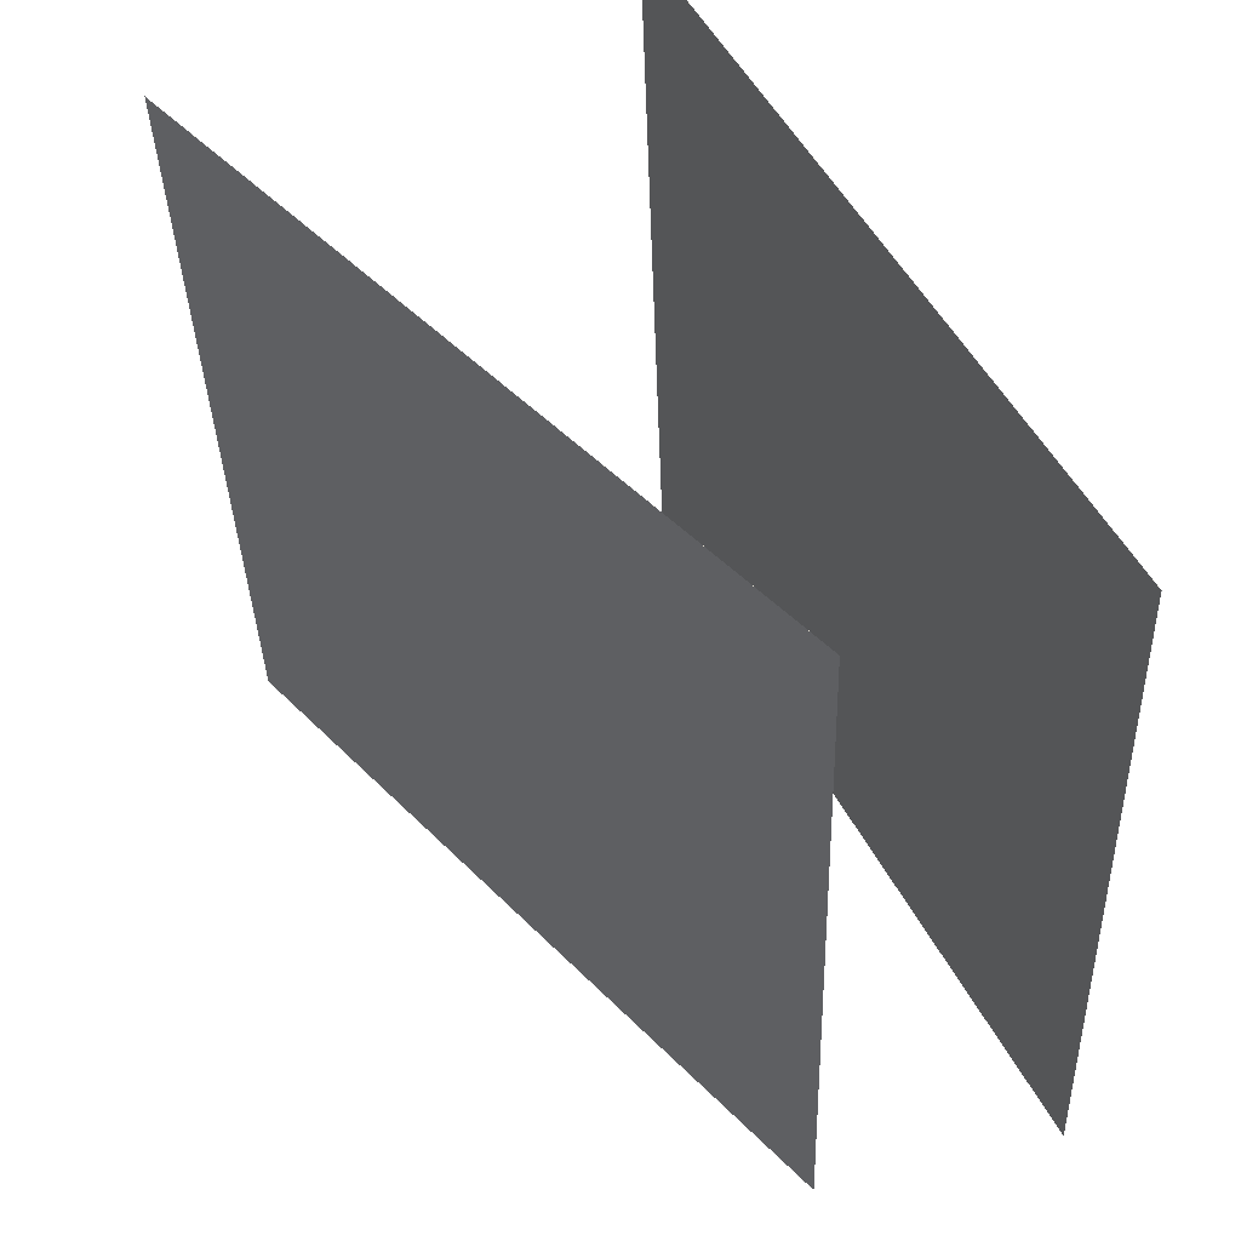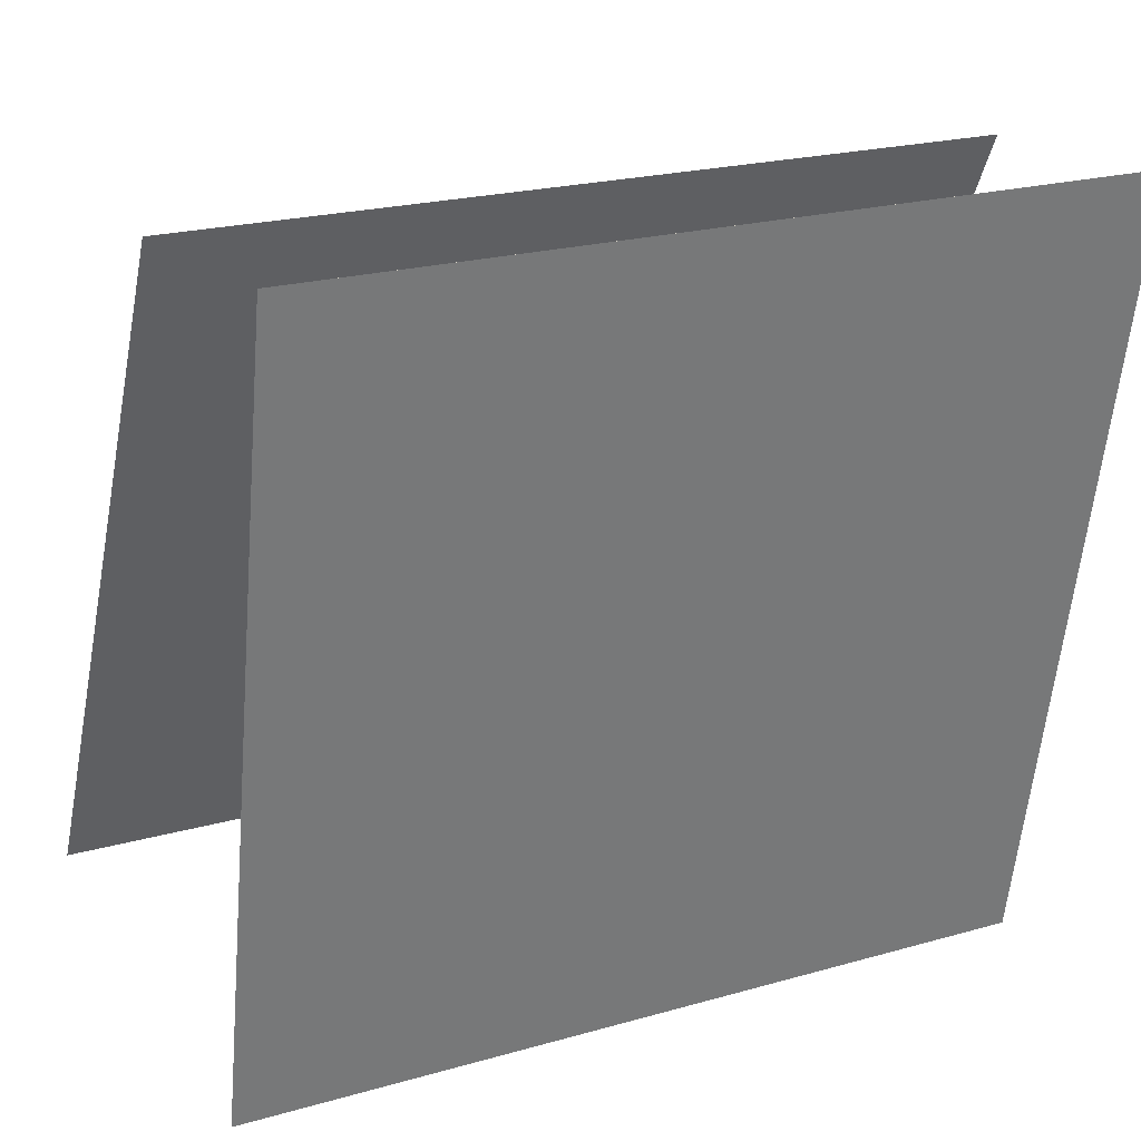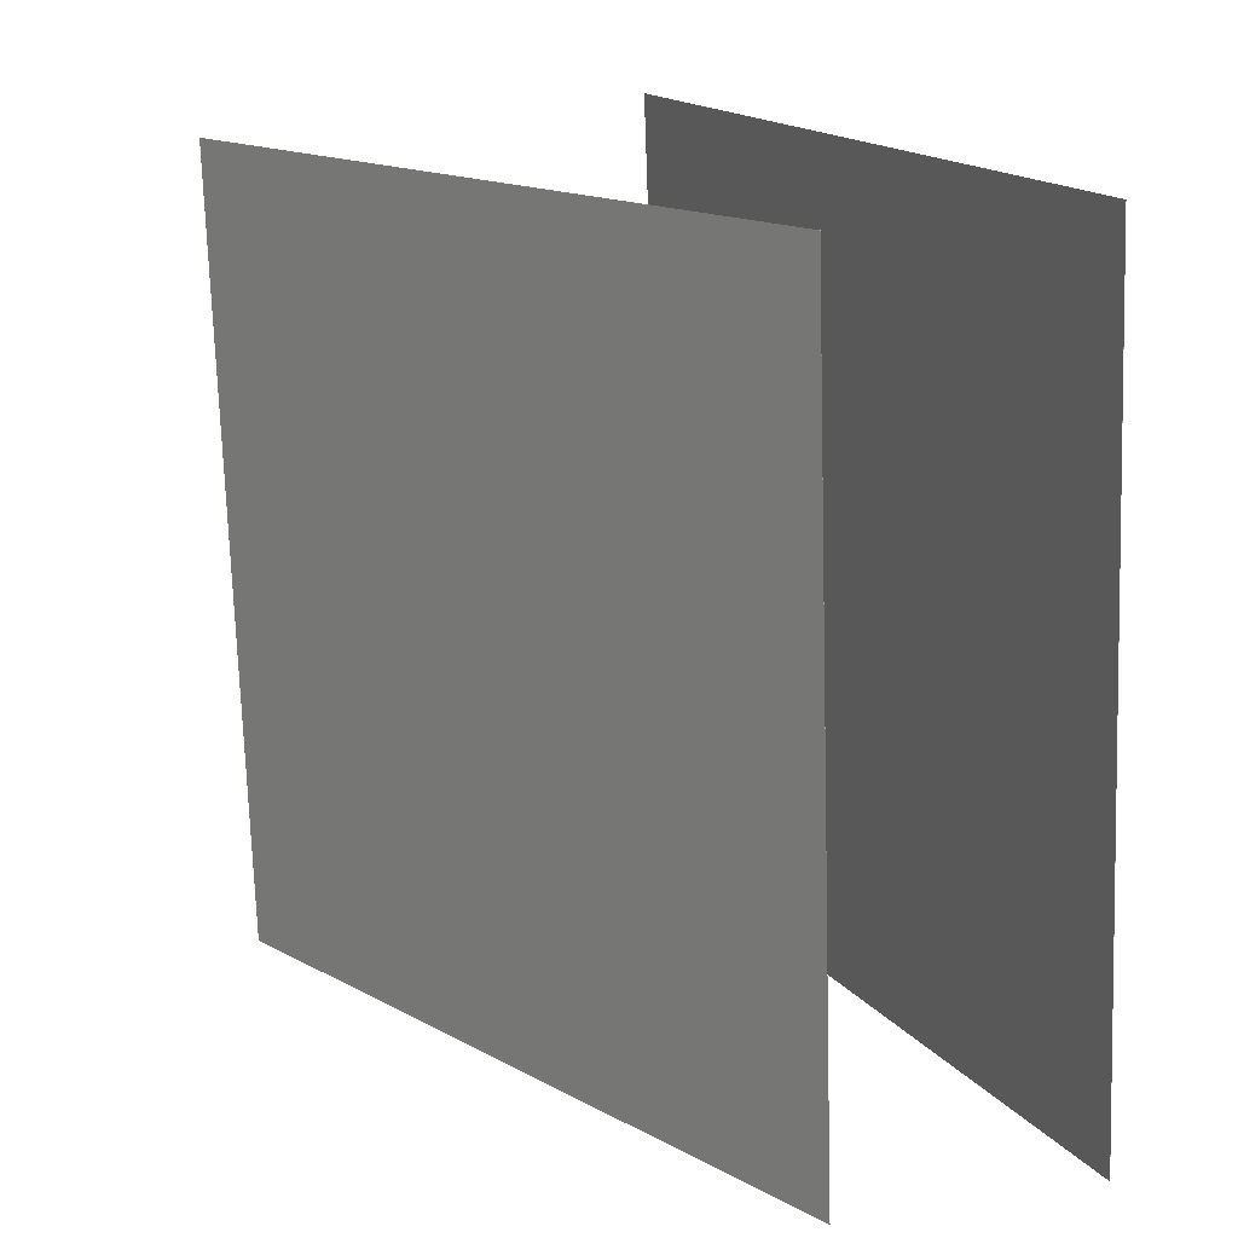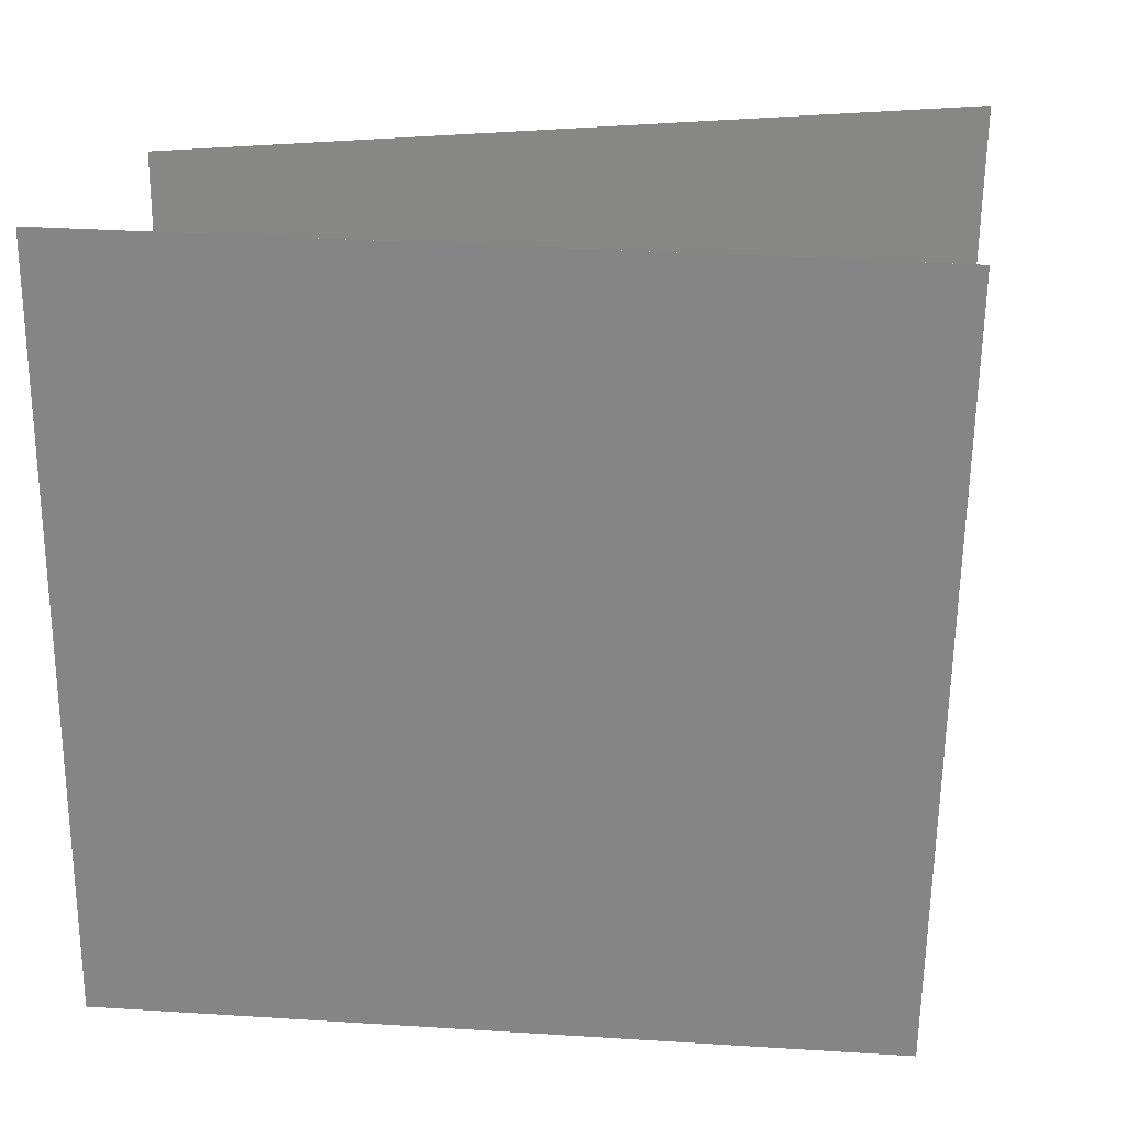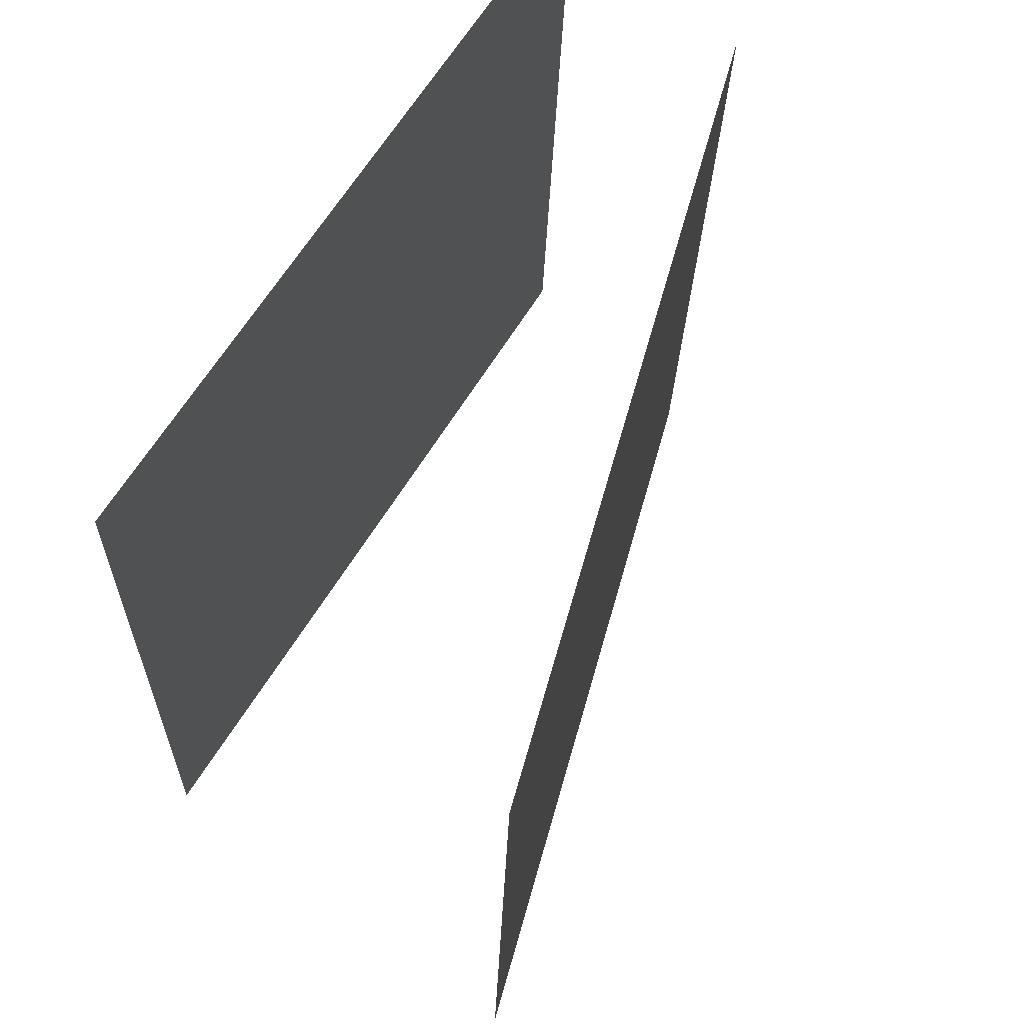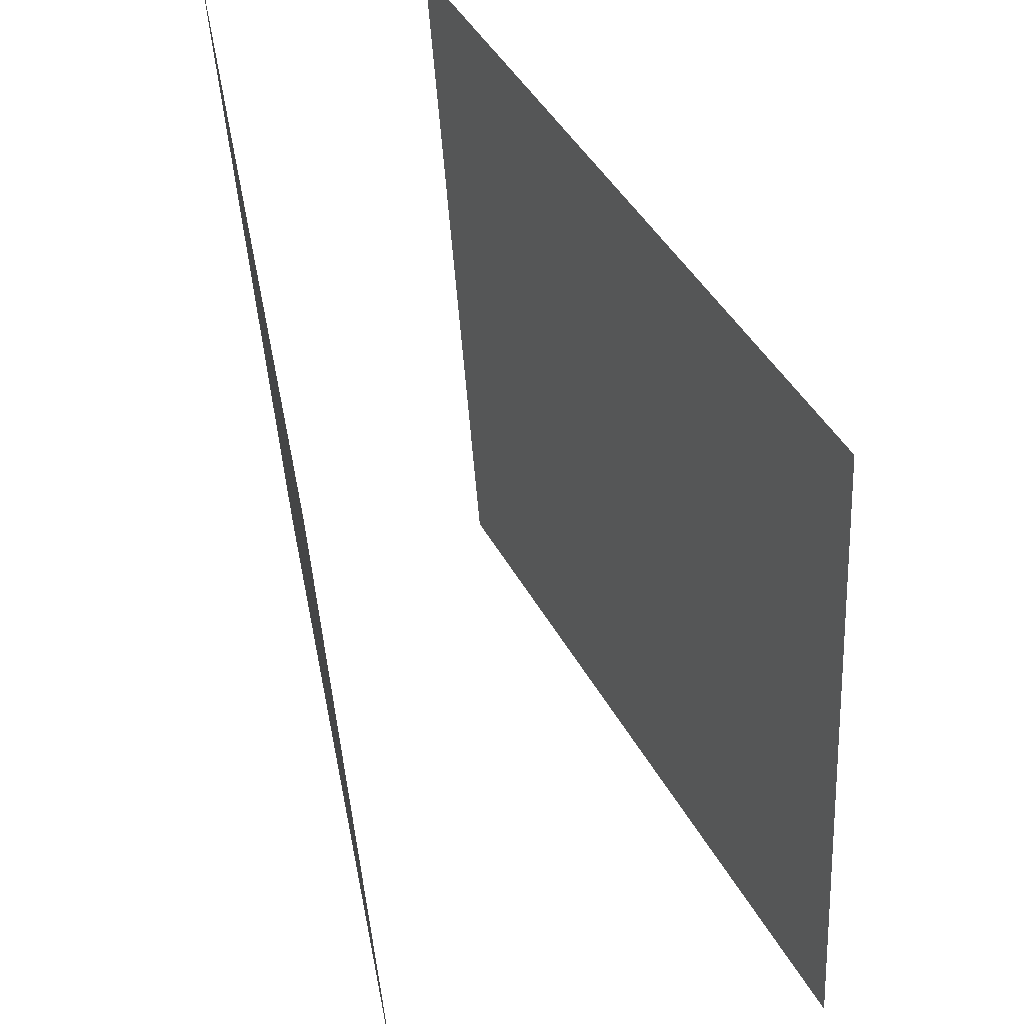
<metadata>
{"format":"obj","ext":"obj","renderer":"f3d","projection":"perspective","resolution":1024,"background":"white","views":[{"elev":51.6,"azim":-15.7,"up":"+Y"},{"elev":22.0,"azim":65.4,"up":"+Z"},{"elev":17.0,"azim":-14.6,"up":"+Y"},{"elev":29.6,"azim":105.6,"up":"+Y"},{"elev":64.6,"azim":-137.3,"up":"+Y"},{"elev":-44.3,"azim":-174.8,"up":"+Z"}]}
</metadata>
<code>
v 0.06978 0.5237 -0.5845
v 0.06975 0.5237 -0.5845
v 0.2594 0.5325 0.3943
v 0.2594 0.5325 0.3943
v 0.1068 -0.4725 -0.5826
v 0.1068 -0.4725 -0.5826
v 0.2964 -0.4636 0.3962
v 0.2964 -0.4636 0.3962
f 1.0 7.0 5.0
f 1.0 3.0 7.0
f 1.0 4.0 3.0
f 1.0 2.0 4.0
f 3.0 8.0 7.0
f 3.0 4.0 8.0
f 5.0 7.0 8.0
f 5.0 8.0 6.0
f 1.0 5.0 6.0
f 1.0 6.0 2.0
f 2.0 6.0 8.0
f 2.0 8.0 4.0
v -0.4443 -0.4994 -0.5143
v 0.00586 -0.4837 0.3743
v -0.4752 0.4971 -0.5162
v -0.02511 0.5128 0.3724
v -0.4443 -0.4994 -0.5143
v 0.00588 -0.4837 0.3743
v -0.4752 0.4971 -0.5162
v -0.02509 0.5128 0.3724
f 9.0 15.0 13.0
f 9.0 11.0 15.0
f 9.0 12.0 11.0
f 9.0 10.0 12.0
f 11.0 16.0 15.0
f 11.0 12.0 16.0
f 13.0 15.0 16.0
f 13.0 16.0 14.0
f 9.0 13.0 14.0
f 9.0 14.0 10.0
f 10.0 14.0 16.0
f 10.0 16.0 12.0

</code>
